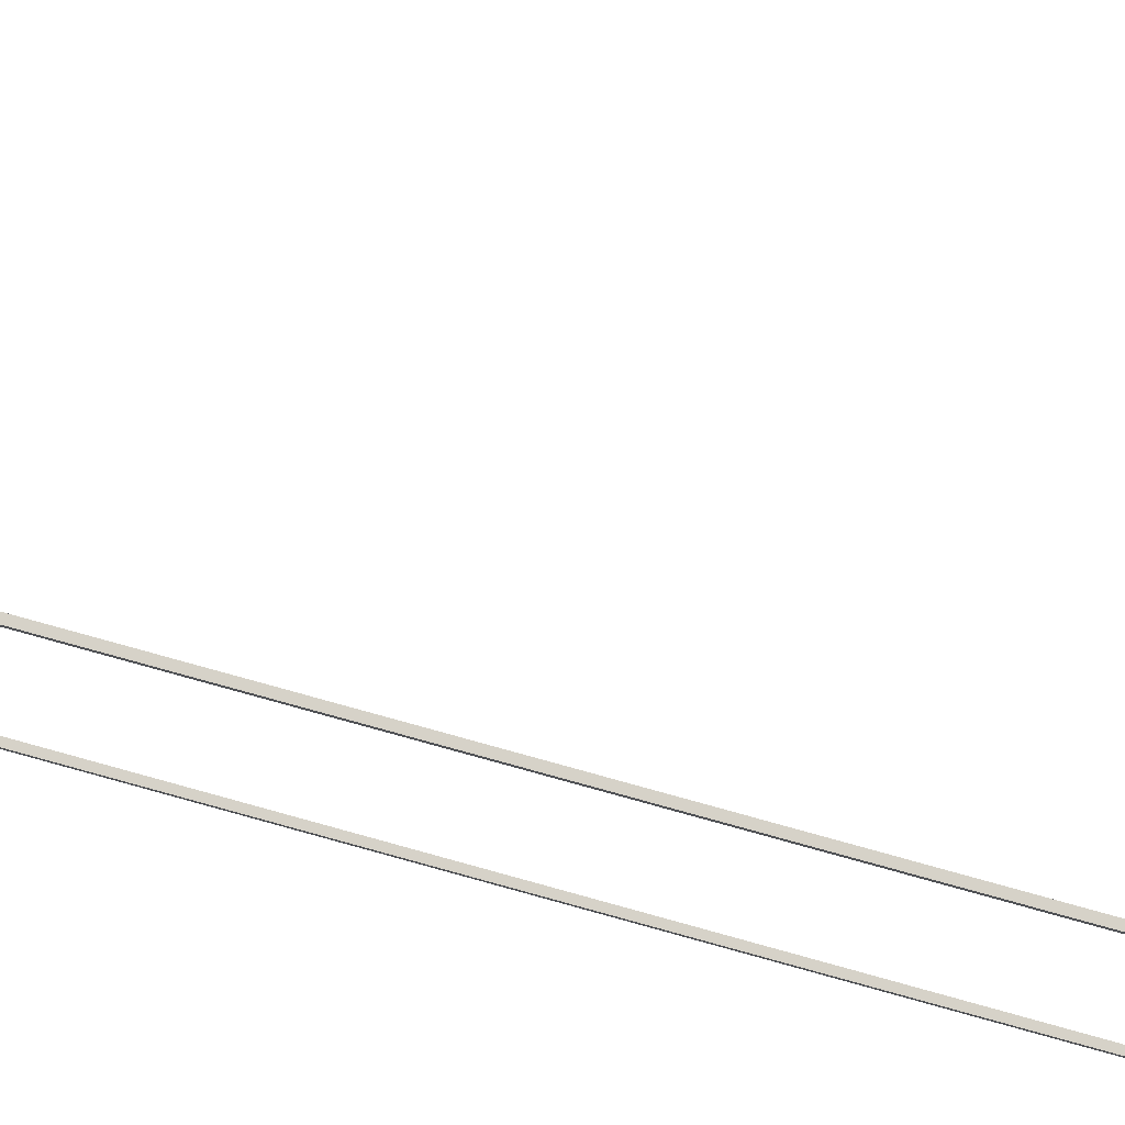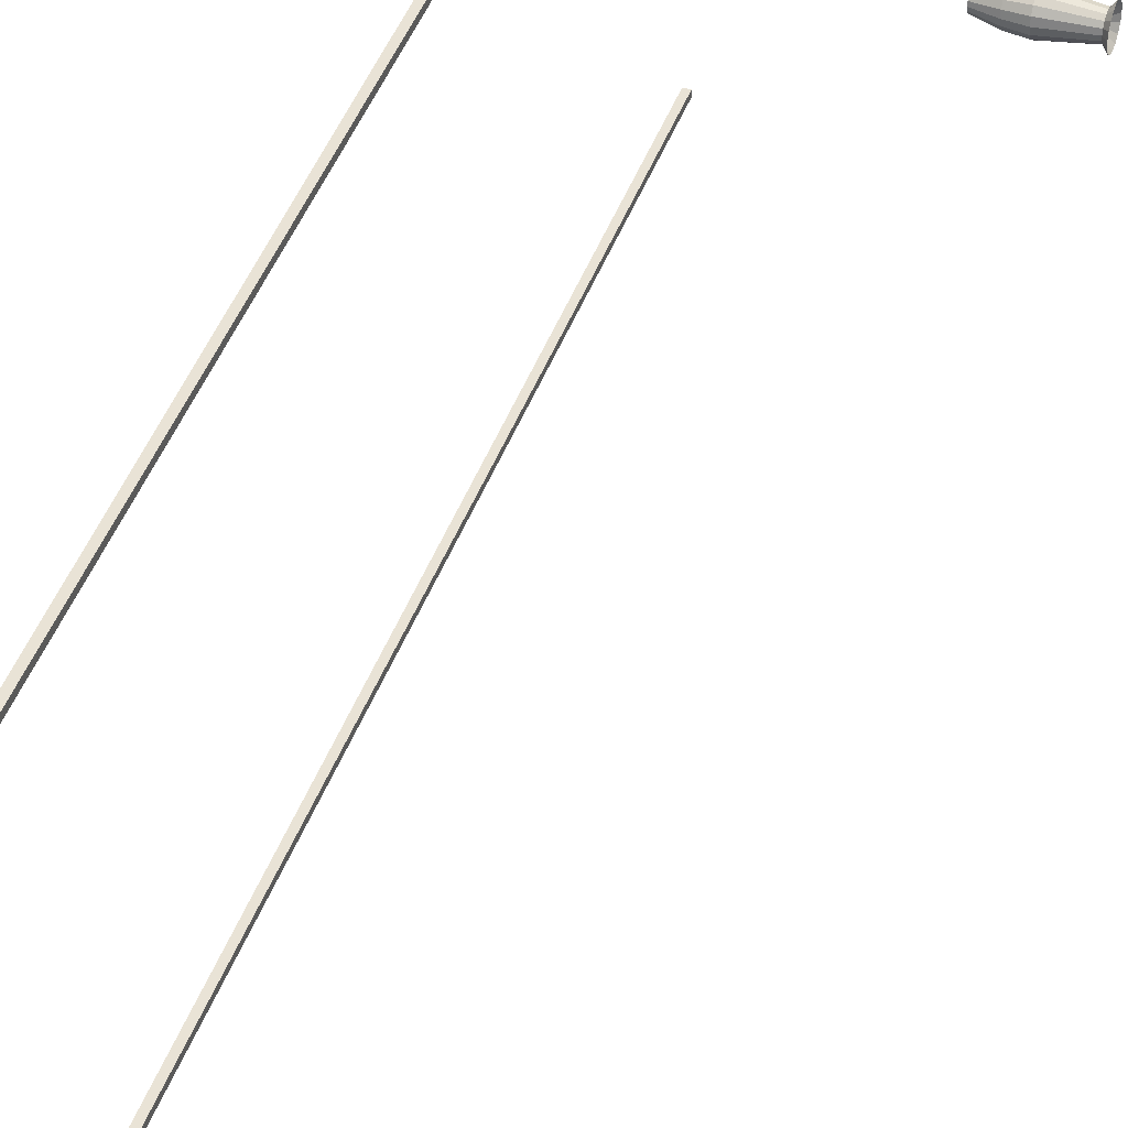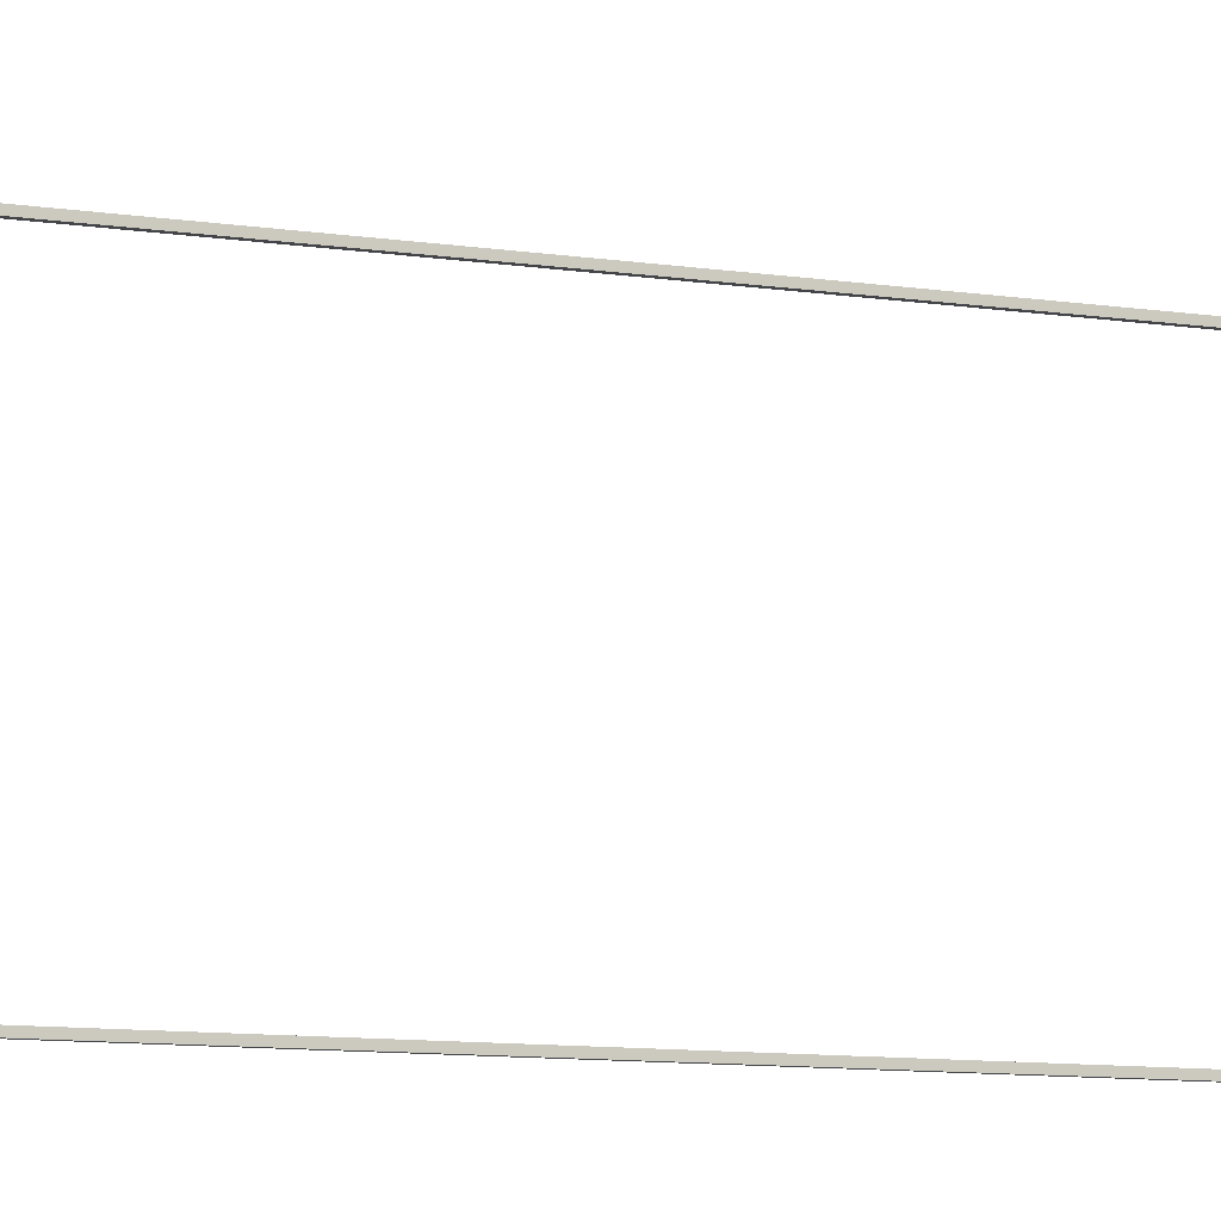
<metadata>
{"format":"obj","ext":"obj","renderer":"f3d","projection":"perspective","resolution":1024,"background":"white","views":[{"elev":78.1,"azim":-74.5,"up":"+Z"},{"elev":42.0,"azim":18.7,"up":"+Z"},{"elev":-8.7,"azim":65.9,"up":"+Z"}]}
</metadata>
<code>
o aquilone_Cylinder.000
v 1.978 0.6952 -1.042
v 0.02834 0.6359 -0.8707
v 1.978 0.8242 -0.9669
v 0.02834 0.7038 -0.831
v 1.978 0.9146 -0.8478
v 0.02834 0.7514 -0.7684
v 1.978 0.9526 -0.7032
v 0.02834 0.7714 -0.6923
v 1.978 0.9323 -0.5551
v 0.02834 0.7607 -0.6143
v 1.978 0.8568 -0.426
v 0.02834 0.721 -0.5464
v 1.978 0.7378 -0.3356
v 0.02834 0.6583 -0.4988
v 1.978 0.5932 -0.2977
v 0.02834 0.5822 -0.4789
v 1.978 0.4451 -0.318
v 0.02834 0.5043 -0.4895
v 1.978 0.316 -0.3934
v 0.02834 0.4364 -0.5292
v 1.978 0.2256 -0.5125
v 0.02834 0.3888 -0.5919
v 1.978 0.1877 -0.6571
v 0.02834 0.3688 -0.668
v 1.978 0.208 -0.1251
v 0.02834 0.3795 -0.7459
v 1.978 0.2834 -0.2541
v 0.02834 0.4192 -0.8139
v 1.978 0.4025 -1.025
v 0.02834 0.4819 -0.8614
v 1.978 0.5471 -1.063
v 0.02834 0.558 -0.8814
v 1.875 0.6541 -0.9234
v 0.9292 0.6952 -1.042
v 0.5104 0.6785 -0.9941
v 0.5104 0.7904 -0.9287
v 0.9292 0.8242 -0.9669
v 1.875 0.7408 -0.8727
v 0.5104 0.8688 -0.8255
v 0.9292 0.9146 -0.8478
v 1.875 0.8015 -0.7927
v 0.5104 0.9017 -0.7001
v 0.9292 0.9526 -0.7032
v 1.875 0.827 -0.6956
v 0.5104 0.8841 -0.5717
v 0.9292 0.9323 -0.5551
v 1.875 0.8134 -0.5961
v 0.5104 0.8187 -0.4598
v 0.9292 0.8568 -0.426
v 1.875 0.7627 -0.5094
v 0.5104 0.7155 -0.3815
v 0.9292 0.7378 -0.3356
v 1.875 0.6827 -0.4487
v 0.5104 0.5901 -0.3486
v 0.9292 0.5932 -0.2977
v 1.875 0.5856 -0.4232
v 0.5104 0.4617 -0.3662
v 0.9292 0.4451 -0.318
v 1.875 0.4861 -0.4369
v 0.5104 0.3498 -0.4316
v 0.9292 0.316 -0.3934
v 1.875 0.3994 -0.4875
v 0.5104 0.2715 -0.5348
v 0.9292 0.2256 -0.5125
v 1.875 0.3387 -0.5675
v 0.5104 0.2386 -0.6601
v 0.9292 0.1877 -0.6571
v 1.875 0.3132 -0.6646
v 0.5104 0.2562 -0.7885
v 0.9292 0.208 -0.8052
v 1.875 0.3269 -0.7641
v 0.5104 0.3215 -0.9004
v 0.9292 0.2834 -0.9343
v 1.875 0.3775 -0.8508
v 0.5104 0.4248 -0.9788
v 0.9292 0.4025 -1.025
v 1.875 0.4575 -0.9115
v 0.5104 0.5501 -1.012
v 0.9292 0.5471 -1.063
v 1.875 0.5546 -0.937
v 2.151 3.214 -0.3622
v 0.2009 3.155 -0.1906
v 2.151 3.343 -0.2867
v 0.2009 3.223 -0.1509
v 2.151 3.434 -0.1677
v 0.2009 3.271 -0.08823
v 2.151 3.472 -0.02305
v 0.2009 3.291 -0.01213
v 2.151 3.452 0.1251
v 0.2009 3.28 0.06581
v 2.151 3.376 0.2541
v 0.2009 3.24 0.1337
v 2.151 3.257 0.3445
v 0.2009 3.178 0.1813
v 2.151 3.112 0.3824
v 0.2009 3.101 0.2013
v 2.151 2.964 0.3622
v 0.2009 3.024 0.1906
v 2.151 2.835 0.2867
v 0.2009 2.956 0.1509
v 2.151 2.745 0.1677
v 0.2009 2.908 0.08824
v 2.151 2.707 0.02306
v 0.2009 2.888 0.01214
v 2.151 2.727 -0.1251
v 0.2009 2.899 -0.06581
v 2.151 2.803 -0.2541
v 0.2009 2.938 -0.1337
v 2.151 2.922 -0.3445
v 0.2009 3.001 -0.1813
v 2.151 3.066 -0.3824
v 0.2009 3.077 -0.2013
v 2.048 3.173 -0.2433
v 1.102 3.214 -0.3622
v 0.683 3.198 -0.314
v 0.683 3.31 -0.2486
v 1.102 3.343 -0.2867
v 2.048 3.26 -0.1926
v 0.683 3.388 -0.1453
v 1.102 3.434 -0.1677
v 2.048 3.321 -0.1126
v 0.683 3.421 -0.01998
v 1.102 3.472 -0.02305
v 2.048 3.346 -0.01549
v 0.683 3.403 0.1084
v 1.102 3.452 0.1251
v 2.048 3.333 0.084
v 0.683 3.338 0.2203
v 1.102 3.376 0.2541
v 2.048 3.282 0.1707
v 0.683 3.235 0.2987
v 1.102 3.257 0.3445
v 2.048 3.202 0.2314
v 0.683 3.109 0.3315
v 1.102 3.112 0.3824
v 2.048 3.105 0.2569
v 0.683 2.981 0.314
v 1.102 2.964 0.3622
v 2.048 3.005 0.2433
v 0.683 2.869 0.2486
v 1.102 2.835 0.2867
v 2.048 2.919 0.1926
v 0.683 2.791 0.1453
v 1.102 2.745 0.1677
v 2.048 2.858 0.1126
v 0.683 2.758 0.01999
v 1.102 2.707 0.02306
v 2.048 2.832 0.01549
v 0.683 2.775 -0.1084
v 1.102 2.727 -0.1251
v 2.048 2.846 -0.084
v 0.683 2.841 -0.2203
v 1.102 2.803 -0.2541
v 2.048 2.897 -0.1707
v 0.683 2.944 -0.2987
v 1.102 2.922 -0.3445
v 2.048 2.977 -0.2314
v 0.683 3.069 -0.3315
v 1.102 3.066 -0.3824
v 2.048 3.074 -0.2569
v 3.911 1.953 -0.6469
v 1.961 1.894 -0.4753
v 3.911 2.082 -0.5715
v 1.961 1.962 -0.4356
v 3.911 2.172 -0.4524
v 1.961 2.009 -0.373
v 3.911 2.21 -0.3078
v 1.961 2.029 -0.2969
v 3.911 2.19 -0.1597
v 1.961 2.018 -0.2189
v 3.911 2.115 -0.0306
v 1.961 1.979 -0.151
v 3.911 1.995 0.05978
v 1.961 1.916 -0.1034
v 3.911 1.851 0.09772
v 1.961 1.84 -0.08346
v 3.911 1.703 0.07743
v 1.961 1.762 -0.09414
v 3.911 1.574 0.002005
v 1.961 1.694 -0.1338
v 3.911 1.483 -0.1171
v 1.961 1.647 -0.1965
v 3.911 1.445 -0.2617
v 1.961 1.627 -0.2726
v 3.911 1.466 -0.4098
v 1.961 1.637 -0.3505
v 3.911 1.541 -0.5389
v 1.961 1.677 -0.4185
v 3.911 1.66 -0.6292
v 1.961 1.74 -0.466
v 3.911 1.805 -0.6672
v 1.961 1.816 -0.486
v 3.808 1.912 -0.528
v 2.862 1.953 -0.6469
v 2.443 1.936 -0.5987
v 2.443 2.048 -0.5333
v 2.862 2.082 -0.5715
v 3.808 1.999 -0.4773
v 2.443 2.126 -0.4301
v 2.862 2.172 -0.4524
v 3.808 2.059 -0.3973
v 2.443 2.159 -0.3047
v 2.862 2.21 -0.3078
v 3.808 2.085 -0.3002
v 2.443 2.142 -0.1763
v 2.862 2.19 -0.1597
v 3.808 2.071 -0.2007
v 2.443 2.076 -0.06442
v 2.862 2.115 -0.0306
v 3.808 2.02 -0.114
v 2.443 1.973 0.01393
v 2.862 1.995 0.05978
v 3.808 1.94 -0.05332
v 2.443 1.848 0.04682
v 2.862 1.851 0.09772
v 3.808 1.843 -0.02784
v 2.443 1.719 0.02923
v 2.862 1.703 0.07743
v 3.808 1.744 -0.04147
v 2.443 1.608 -0.03615
v 2.862 1.574 0.002006
v 3.808 1.657 -0.09213
v 2.443 1.529 -0.1394
v 2.862 1.483 -0.1171
v 3.808 1.596 -0.1721
v 2.443 1.496 -0.2647
v 2.862 1.445 -0.2617
v 3.808 1.571 -0.2692
v 2.443 1.514 -0.3931
v 2.862 1.466 -0.4098
v 3.808 1.585 -0.3687
v 2.443 1.579 -0.505
v 2.862 1.541 -0.5389
v 3.808 1.635 -0.4554
v 2.443 1.682 -0.5834
v 2.862 1.66 -0.6292
v 3.808 1.715 -0.5161
v 2.443 1.808 -0.6163
v 2.862 1.805 -0.6672
v 3.808 1.812 -0.5416
v 5.311 3.314 -0.3622
v 3.36 3.255 -0.1906
v 5.311 3.443 -0.2867
v 3.36 3.323 -0.1509
v 5.311 3.534 -0.1677
v 3.36 3.37 -0.08823
v 5.311 3.572 -0.02305
v 3.36 3.39 -0.01213
v 5.311 3.551 0.1251
v 3.36 3.38 0.06581
v 5.311 3.476 0.2541
v 3.36 3.34 0.1337
v 5.311 3.357 0.3445
v 3.36 3.277 0.1813
v 5.311 3.212 0.3824
v 3.36 3.201 0.2013
v 5.311 3.064 0.3622
v 3.36 3.123 0.1906
v 5.311 2.935 0.2867
v 3.36 3.055 0.1509
v 5.311 2.845 0.1677
v 3.36 3.008 0.08824
v 5.311 2.807 0.02306
v 3.36 2.988 0.01214
v 5.311 2.827 -0.1251
v 3.36 2.998 -0.06581
v 5.311 2.902 -0.2541
v 3.36 3.038 -0.1337
v 5.311 3.021 -0.3445
v 3.36 3.101 -0.1813
v 5.311 3.166 -0.3824
v 3.36 3.177 -0.2013
v 5.207 3.273 -0.2433
v 4.261 3.314 -0.3622
v 3.843 3.297 -0.314
v 3.843 3.409 -0.2486
v 4.261 3.443 -0.2867
v 5.207 3.36 -0.1926
v 3.843 3.488 -0.1453
v 4.261 3.534 -0.1677
v 5.207 3.42 -0.1126
v 3.843 3.521 -0.01998
v 4.261 3.572 -0.02305
v 5.207 3.446 -0.01549
v 3.843 3.503 0.1084
v 4.261 3.551 0.1251
v 5.207 3.432 0.084
v 3.843 3.438 0.2203
v 4.261 3.476 0.2541
v 5.207 3.382 0.1707
v 3.843 3.334 0.2987
v 4.261 3.357 0.3445
v 5.207 3.302 0.2314
v 3.843 3.209 0.3315
v 4.261 3.212 0.3824
v 5.207 3.205 0.2569
v 3.843 3.081 0.314
v 4.261 3.064 0.3622
v 5.207 3.105 0.2433
v 3.843 2.969 0.2486
v 4.261 2.935 0.2867
v 5.207 3.018 0.1926
v 3.843 2.89 0.1453
v 4.261 2.845 0.1677
v 5.207 2.958 0.1126
v 3.843 2.858 0.01999
v 4.261 2.807 0.02306
v 5.207 2.932 0.01549
v 3.843 2.875 -0.1084
v 4.261 2.827 -0.1251
v 5.207 2.946 -0.084
v 3.843 2.94 -0.2203
v 4.261 2.902 -0.2541
v 5.207 2.996 -0.1707
v 3.843 3.044 -0.2987
v 4.261 3.021 -0.3445
v 5.207 3.076 -0.2314
v 3.843 3.169 -0.3315
v 4.261 3.166 -0.3824
v 5.207 3.174 -0.2569
v 6.001 0.63 -1.026
v 4.051 0.5707 -0.854
v 6.001 0.759 -0.9502
v 4.051 0.6387 -0.8144
v 6.001 0.8494 -0.8311
v 4.051 0.6862 -0.7517
v 6.001 0.8874 -0.6865
v 4.051 0.7062 -0.6756
v 6.001 0.8671 -0.5384
v 4.051 0.6955 -0.5976
v 6.001 0.7917 -0.4093
v 4.051 0.6558 -0.5297
v 6.001 0.6726 -0.319
v 4.051 0.5932 -0.4822
v 6.001 0.528 -0.281
v 4.051 0.5171 -0.4622
v 6.001 0.3799 -0.3013
v 4.051 0.4391 -0.4729
v 6.001 0.2508 -0.3767
v 4.051 0.3712 -0.5126
v 6.001 0.1604 -0.4958
v 4.051 0.3236 -0.5752
v 6.001 0.1225 -0.6404
v 4.051 0.3037 -0.6513
v 6.001 0.1428 -0.7885
v 4.051 0.3143 -0.7293
v 6.001 0.2182 -0.9176
v 4.051 0.354 -0.7972
v 6.001 0.3373 -1.008
v 4.051 0.4167 -0.8448
v 6.001 0.4819 -1.046
v 4.051 0.4928 -0.8647
v 5.898 0.5889 -0.9067
v 4.952 0.63 -1.026
v 4.533 0.6133 -0.9774
v 4.533 0.7252 -0.912
v 4.952 0.759 -0.9502
v 5.898 0.6756 -0.8561
v 4.533 0.8036 -0.8088
v 4.952 0.8494 -0.8311
v 5.898 0.7363 -0.7761
v 4.533 0.8365 -0.6834
v 4.952 0.8874 -0.6865
v 5.898 0.7618 -0.6789
v 4.533 0.8189 -0.555
v 4.952 0.8671 -0.5384
v 5.898 0.7482 -0.5795
v 4.533 0.7535 -0.4432
v 4.952 0.7917 -0.4093
v 5.898 0.6975 -0.4928
v 4.533 0.6503 -0.3648
v 4.952 0.6726 -0.319
v 5.898 0.6175 -0.4321
v 4.533 0.5249 -0.3319
v 4.952 0.528 -0.281
v 5.898 0.5204 -0.4066
v 4.533 0.3965 -0.3495
v 4.952 0.3799 -0.3013
v 5.898 0.4209 -0.4202
v 4.533 0.2846 -0.4149
v 4.952 0.2508 -0.3767
v 5.898 0.3342 -0.4709
v 4.533 0.2063 -0.5181
v 4.952 0.1604 -0.4958
v 5.898 0.2735 -0.5508
v 4.533 0.1734 -0.6435
v 4.952 0.1225 -0.6404
v 5.898 0.248 -0.648
v 4.533 0.191 -0.7719
v 4.952 0.1428 -0.7885
v 5.898 0.2617 -0.7475
v 4.533 0.2564 -0.8838
v 4.952 0.2182 -0.9176
v 5.898 0.3123 -0.8342
v 4.533 0.3596 -0.9621
v 4.952 0.3373 -1.008
v 5.898 0.3923 -0.8949
v 4.533 0.4849 -0.995
v 4.952 0.4819 -1.046
v 5.898 0.4894 -0.9203
v 3.324 3.166 0.1015
v 2.648 2.772 -0.01518
v 2.093 2.389 -0.1287
v 1.915 1.858 -0.2864
v 1.594 1.709 -0.3306
v 0.9278 1.889 -0.277
v 0.2201 3.113 0.08592
v 0.1388 2.998 0.05158
v 0.05905 2.844 0.006082
v -0.01931 2.655 -0.04994
v -0.09634 2.433 -0.1158
v -0.1721 2.179 -0.1911
v -0.2466 1.896 -0.275
v -0.2466 1.896 -0.275
v -0.2466 1.896 4.638
v -0.2466 1.896 -4.435
v 0.006854 0.5292 -0.6769
v 2.803 0.9534 -0.5545
v 3.524 0.5811 -0.6649
v 4.04 0.5622 -0.6705
v -0.3746 -28.75 4.637
v -0.3746 1.977 4.637
v -0.3746 -28.75 4.499
v -0.3746 1.977 4.499
v -0.2365 -28.75 4.637
v -0.2365 1.977 4.637
v -0.2365 -28.75 4.499
v -0.2365 1.977 4.499
v -0.3746 -28.75 -4.271
v -0.3746 1.977 -4.271
v -0.3746 -28.75 -4.409
v -0.3746 1.977 -4.409
v -0.2365 -28.75 -4.271
v -0.2365 1.977 -4.271
v -0.2365 -28.75 -4.409
v -0.2365 1.977 -4.409
f 35 2 4 36
f 36 4 6 39
f 39 6 8 42
f 42 8 10 45
f 45 10 12 48
f 48 12 14 51
f 51 14 16 54
f 54 16 18 57
f 57 18 20 60
f 60 20 22 63
f 63 22 24 66
f 66 24 26 69
f 69 26 28 72
f 72 28 30 75
f 75 30 32 78
f 78 32 2 35
f 31 80 33 1
f 79 34 33 80
f 79 78 35 34
f 29 77 80 31
f 76 79 80 77
f 76 75 78 79
f 27 74 77 29
f 73 76 77 74
f 73 72 75 76
f 25 71 74 27
f 70 73 74 71
f 70 69 72 73
f 23 68 71 25
f 67 70 71 68
f 67 66 69 70
f 21 65 68 23
f 64 67 68 65
f 64 63 66 67
f 19 62 65 21
f 61 64 65 62
f 61 60 63 64
f 17 59 62 19
f 58 61 62 59
f 58 57 60 61
f 15 56 59 17
f 55 58 59 56
f 55 54 57 58
f 13 53 56 15
f 52 55 56 53
f 52 51 54 55
f 11 50 53 13
f 49 52 53 50
f 49 48 51 52
f 9 47 50 11
f 46 49 50 47
f 46 45 48 49
f 7 44 47 9
f 43 46 47 44
f 43 42 45 46
f 5 41 44 7
f 40 43 44 41
f 40 39 42 43
f 3 38 41 5
f 37 40 41 38
f 37 36 39 40
f 1 33 38 3
f 33 34 37 38
f 34 35 36 37
f 115 82 84 116
f 116 84 86 119
f 119 86 88 122
f 122 88 90 125
f 125 90 92 128
f 128 92 94 131
f 131 94 96 134
f 134 96 98 137
f 137 98 100 140
f 140 100 102 143
f 143 102 104 146
f 146 104 106 149
f 149 106 108 152
f 152 108 110 155
f 155 110 112 158
f 158 112 82 115
f 111 160 113 81
f 159 114 113 160
f 159 158 115 114
f 109 157 160 111
f 156 159 160 157
f 156 155 158 159
f 107 154 157 109
f 153 156 157 154
f 153 152 155 156
f 105 151 154 107
f 150 153 154 151
f 150 149 152 153
f 103 148 151 105
f 147 150 151 148
f 147 146 149 150
f 101 145 148 103
f 144 147 148 145
f 144 143 146 147
f 99 142 145 101
f 141 144 145 142
f 141 140 143 144
f 97 139 142 99
f 138 141 142 139
f 138 137 140 141
f 95 136 139 97
f 135 138 139 136
f 135 134 137 138
f 93 133 136 95
f 132 135 136 133
f 132 131 134 135
f 91 130 133 93
f 129 132 133 130
f 129 128 131 132
f 89 127 130 91
f 126 129 130 127
f 126 125 128 129
f 87 124 127 89
f 123 126 127 124
f 123 122 125 126
f 85 121 124 87
f 120 123 124 121
f 120 119 122 123
f 83 118 121 85
f 117 120 121 118
f 117 116 119 120
f 81 113 118 83
f 113 114 117 118
f 114 115 116 117
f 195 162 164 196
f 196 164 166 199
f 199 166 168 202
f 202 168 170 205
f 205 170 172 208
f 208 172 174 211
f 211 174 176 214
f 214 176 178 217
f 217 178 180 220
f 220 180 182 223
f 223 182 184 226
f 226 184 186 229
f 229 186 188 232
f 232 188 190 235
f 235 190 192 238
f 238 192 162 195
f 191 240 193 161
f 239 194 193 240
f 239 238 195 194
f 189 237 240 191
f 236 239 240 237
f 236 235 238 239
f 187 234 237 189
f 233 236 237 234
f 233 232 235 236
f 185 231 234 187
f 230 233 234 231
f 230 229 232 233
f 183 228 231 185
f 227 230 231 228
f 227 226 229 230
f 181 225 228 183
f 224 227 228 225
f 224 223 226 227
f 179 222 225 181
f 221 224 225 222
f 221 220 223 224
f 177 219 222 179
f 218 221 222 219
f 218 217 220 221
f 175 216 219 177
f 215 218 219 216
f 215 214 217 218
f 173 213 216 175
f 212 215 216 213
f 212 211 214 215
f 171 210 213 173
f 209 212 213 210
f 209 208 211 212
f 169 207 210 171
f 206 209 210 207
f 206 205 208 209
f 167 204 207 169
f 203 206 207 204
f 203 202 205 206
f 165 201 204 167
f 200 203 204 201
f 200 199 202 203
f 163 198 201 165
f 197 200 201 198
f 197 196 199 200
f 161 193 198 163
f 193 194 197 198
f 194 195 196 197
f 275 242 244 276
f 276 244 246 279
f 279 246 248 282
f 282 248 250 285
f 285 250 252 288
f 288 252 254 291
f 291 254 256 294
f 294 256 258 297
f 297 258 260 300
f 300 260 262 303
f 303 262 264 306
f 306 264 266 309
f 309 266 268 312
f 312 268 270 315
f 315 270 272 318
f 318 272 242 275
f 271 320 273 241
f 319 274 273 320
f 319 318 275 274
f 269 317 320 271
f 316 319 320 317
f 316 315 318 319
f 267 314 317 269
f 313 316 317 314
f 313 312 315 316
f 265 311 314 267
f 310 313 314 311
f 310 309 312 313
f 263 308 311 265
f 307 310 311 308
f 307 306 309 310
f 261 305 308 263
f 304 307 308 305
f 304 303 306 307
f 259 302 305 261
f 301 304 305 302
f 301 300 303 304
f 257 299 302 259
f 298 301 302 299
f 298 297 300 301
f 255 296 299 257
f 295 298 299 296
f 295 294 297 298
f 253 293 296 255
f 292 295 296 293
f 292 291 294 295
f 251 290 293 253
f 289 292 293 290
f 289 288 291 292
f 249 287 290 251
f 286 289 290 287
f 286 285 288 289
f 247 284 287 249
f 283 286 287 284
f 283 282 285 286
f 245 281 284 247
f 280 283 284 281
f 280 279 282 283
f 243 278 281 245
f 277 280 281 278
f 277 276 279 280
f 241 273 278 243
f 273 274 277 278
f 274 275 276 277
f 355 322 324 356
f 356 324 326 359
f 359 326 328 362
f 362 328 330 365
f 365 330 332 368
f 368 332 334 371
f 371 334 336 374
f 374 336 338 377
f 377 338 340 380
f 380 340 342 383
f 383 342 344 386
f 386 344 346 389
f 389 346 348 392
f 392 348 350 395
f 395 350 352 398
f 398 352 322 355
f 351 400 353 321
f 399 354 353 400
f 399 398 355 354
f 349 397 400 351
f 396 399 400 397
f 396 395 398 399
f 347 394 397 349
f 393 396 397 394
f 393 392 395 396
f 345 391 394 347
f 390 393 394 391
f 390 389 392 393
f 343 388 391 345
f 387 390 391 388
f 387 386 389 390
f 341 385 388 343
f 384 387 388 385
f 384 383 386 387
f 339 382 385 341
f 381 384 385 382
f 381 380 383 384
f 337 379 382 339
f 378 381 382 379
f 378 377 380 381
f 335 376 379 337
f 375 378 379 376
f 375 374 377 378
f 333 373 376 335
f 372 375 376 373
f 372 371 374 375
f 331 370 373 333
f 369 372 373 370
f 369 368 371 372
f 329 367 370 331
f 366 369 370 367
f 366 365 368 369
f 327 364 367 329
f 363 366 367 364
f 363 362 365 366
f 325 361 364 327
f 360 363 364 361
f 360 359 362 363
f 323 358 361 325
f 357 360 361 358
f 357 356 359 360
f 321 353 358 323
f 353 354 357 358
f 354 355 356 357
f 421 422 424 423
f 423 424 428 427
f 427 428 426 425
f 425 426 422 421
f 423 427 425 421
f 428 424 422 426
f 429 430 432 431
f 431 432 436 435
f 435 436 434 433
f 433 434 430 429
f 431 435 433 429
f 436 432 430 434
l 402 401
l 403 402
l 406 403
l 405 404
l 406 405
l 413 406
l 407 408
l 408 409
l 409 410
l 410 411
l 411 412
l 412 413
l 414 415
l 413 416
l 413 417
l 405 418
l 418 419
l 419 420

</code>
